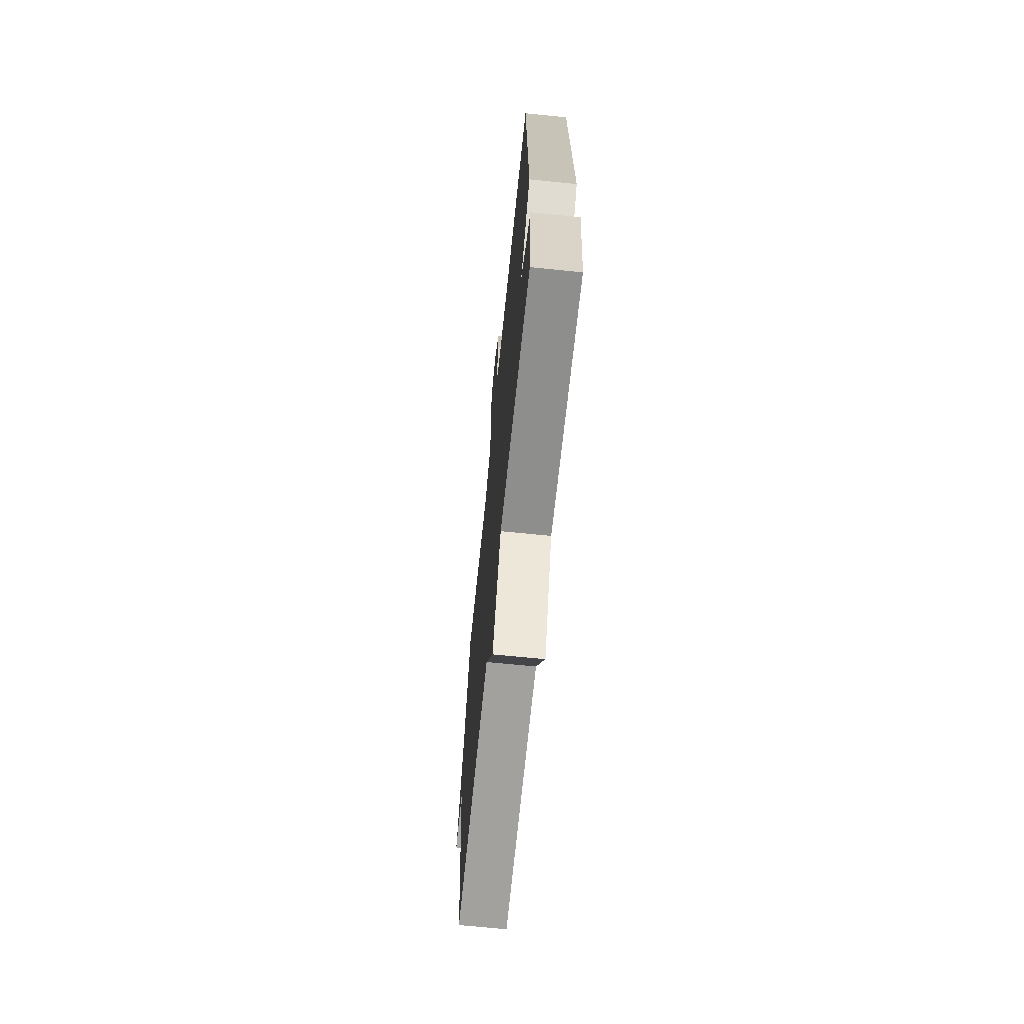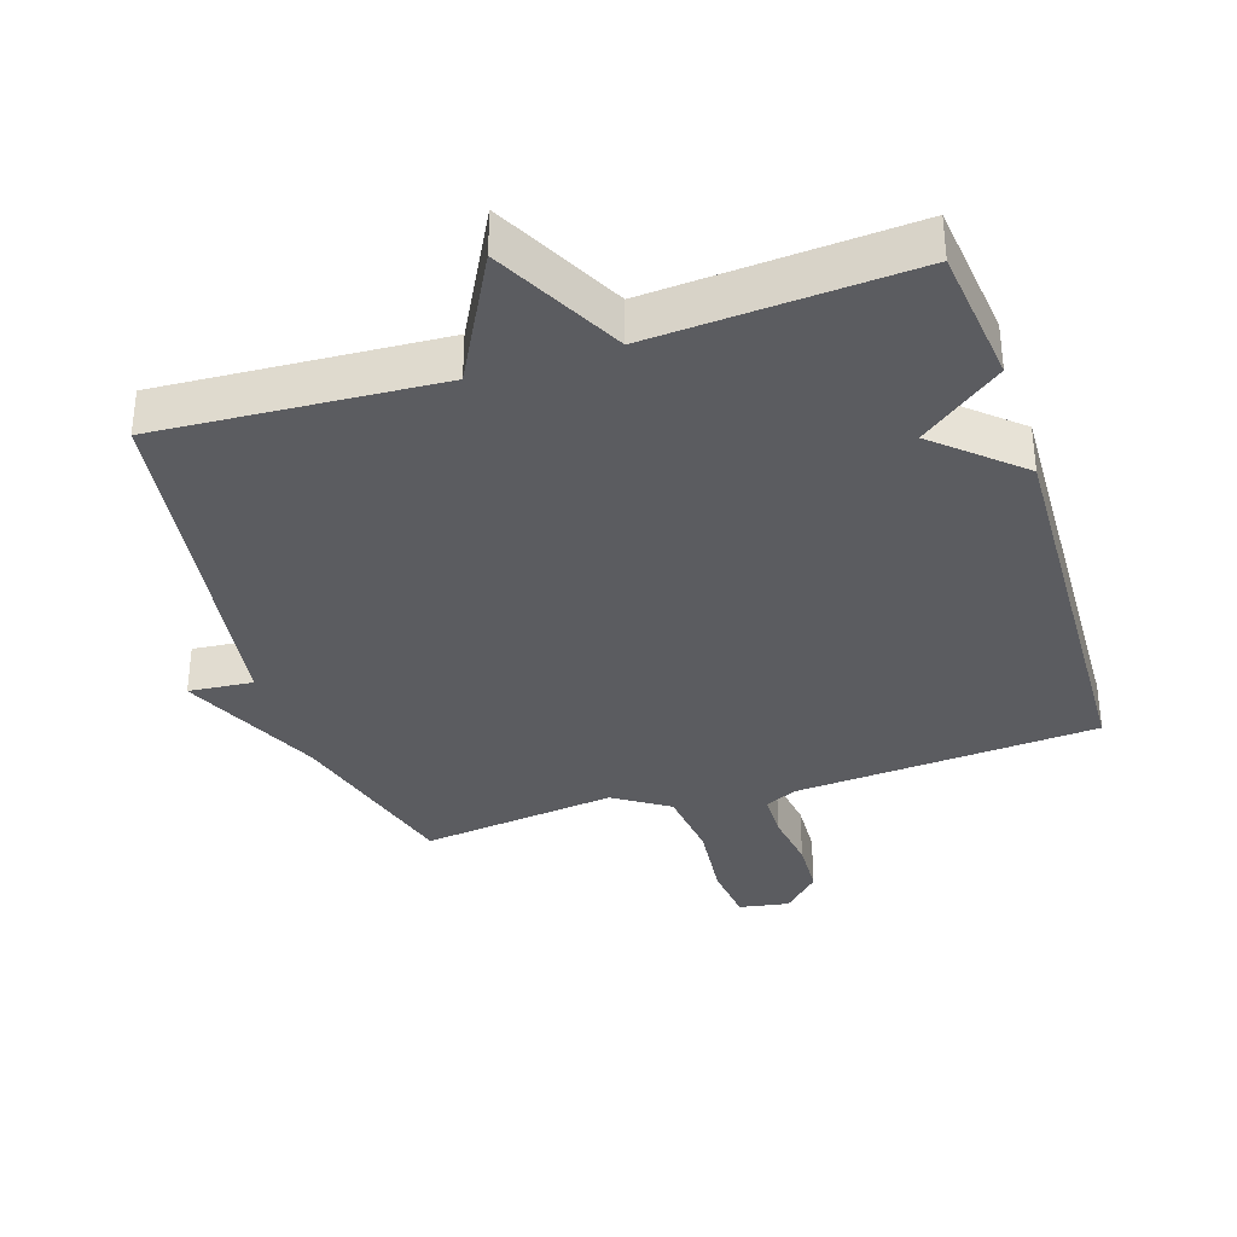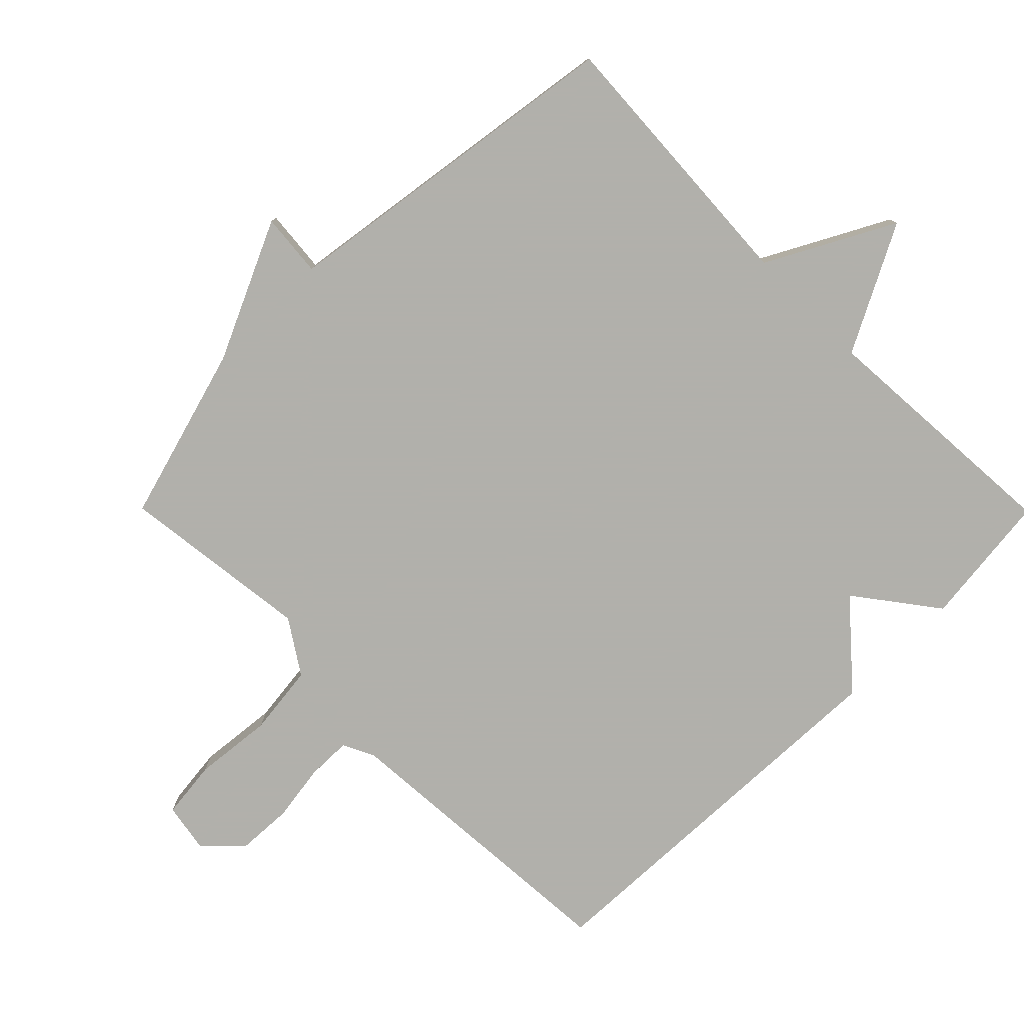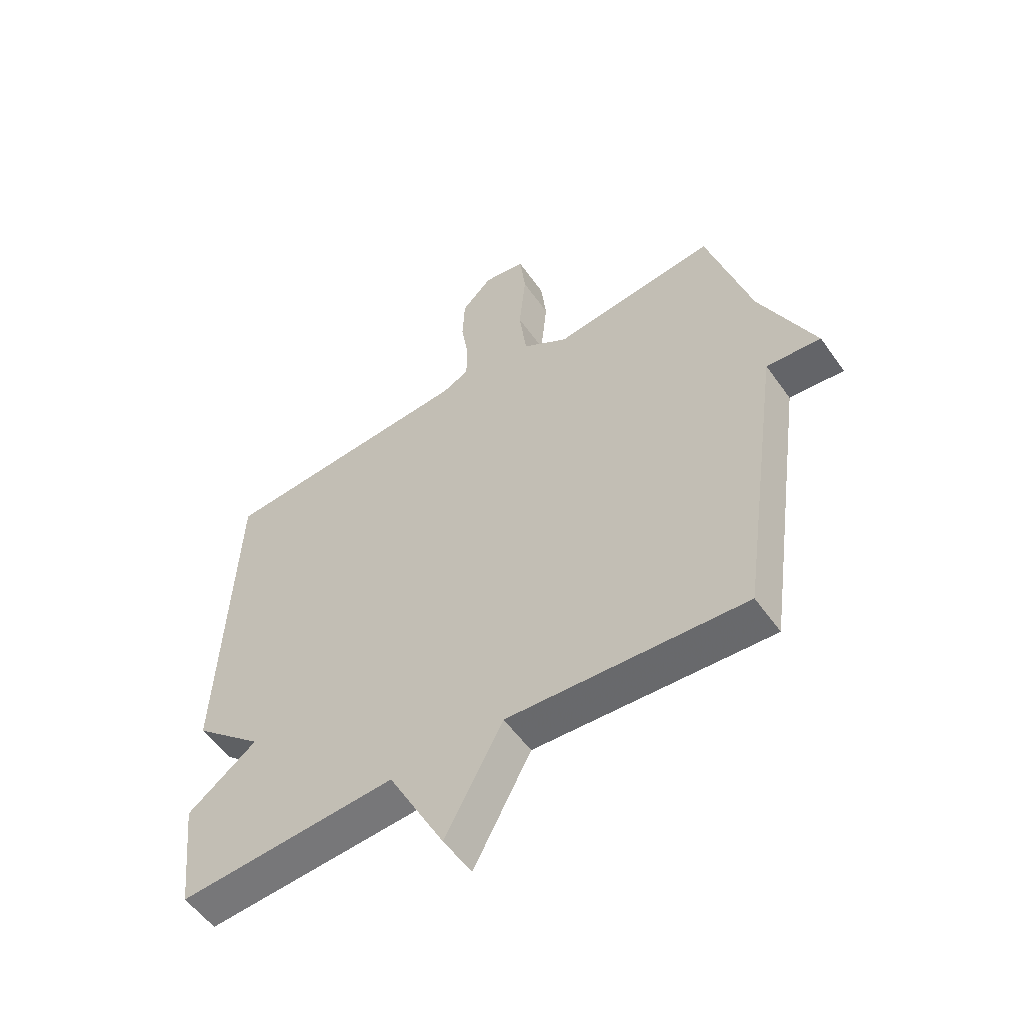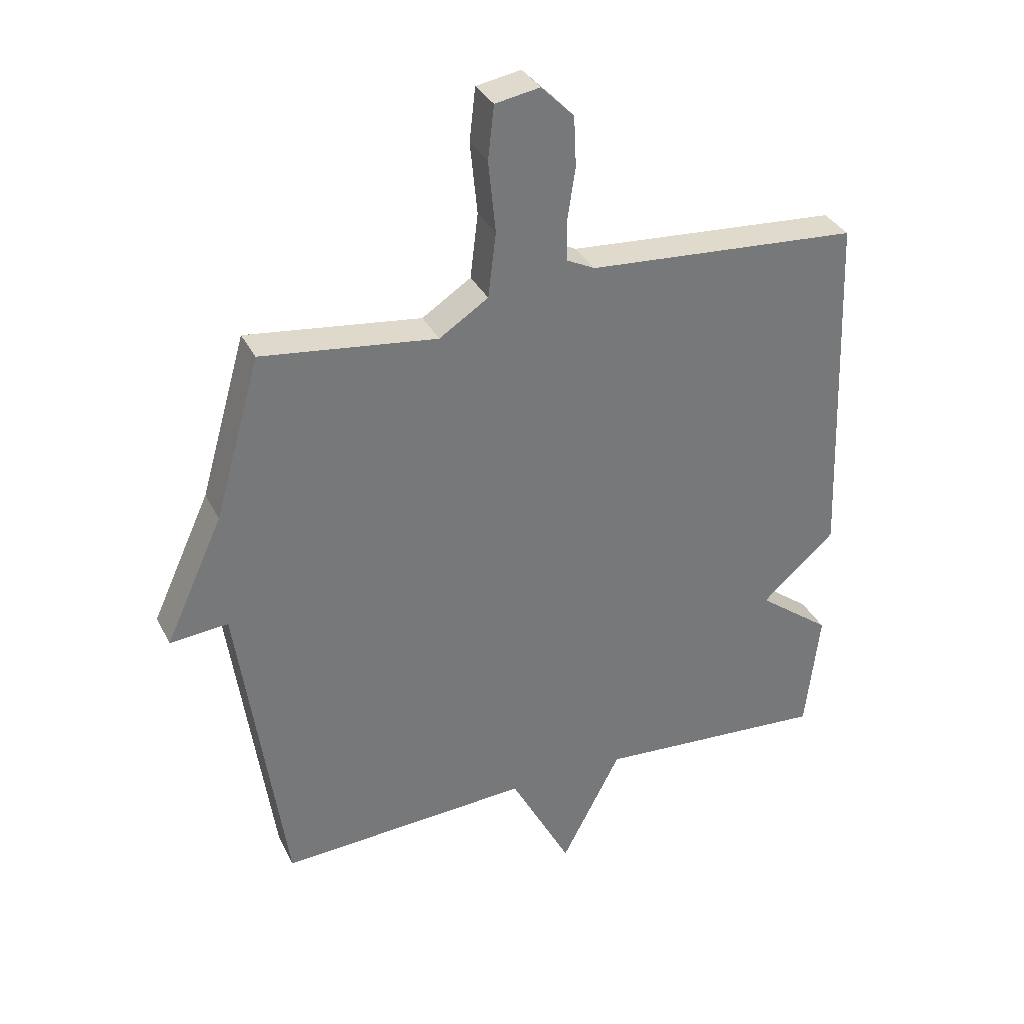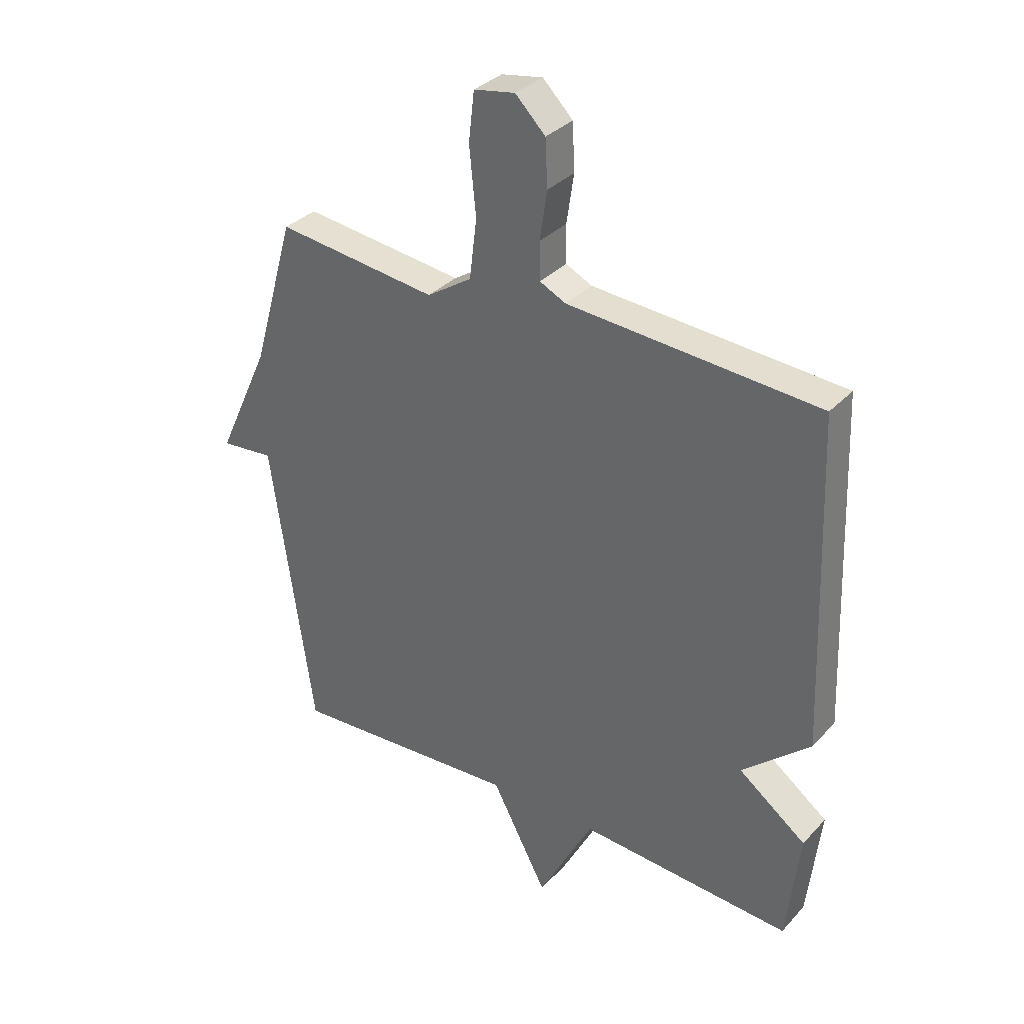
<metadata>
{"format":"obj","ext":"obj","renderer":"f3d","projection":"perspective","resolution":1024,"background":"white","views":[{"elev":-68.6,"azim":-95.8,"up":"+Z"},{"elev":-35.3,"azim":-162.1,"up":"+Y"},{"elev":-78.5,"azim":134.8,"up":"+Y"},{"elev":-54.9,"azim":34.7,"up":"+Z"},{"elev":33.9,"azim":156.5,"up":"+Z"},{"elev":33.5,"azim":-144.4,"up":"+Z"}]}
</metadata>
<code>
v -0.5 0.07 0.5
v -0.049 0.07 0.531
v -0.002 0.07 0.554
v -0.001 0.07 0.621
v -0.014 0.07 0.708
v -0.01 0.07 0.791
v 0.044 0.07 0.845
v 0.118 0.07 0.832
v 0.128 0.07 0.744
v 0.116 0.07 0.625
v 0.129 0.07 0.518
v 0.21 0.07 0.465
v 0.5 0.07 0.5
v 0.576 0.07 0.234
v 0.672 0.07 0.025
v 0.576 0.07 0.034
v 0.5 0.07 -0.5
v 0.084 0.07 -0.475
v -0.017 0.07 -0.665
v -0.116 0.07 -0.475
v -0.5 0.07 -0.5
v -0.523 0.07 -0.296
v -0.401 0.07 -0.204
v -0.523 0.07 -0.096
v -0.5 0 0.5
v -0.049 0 0.531
v -0.002 0 0.554
v -0.001 0 0.621
v -0.014 0 0.708
v -0.01 0 0.791
v 0.044 0 0.845
v 0.118 0 0.832
v 0.128 0 0.744
v 0.116 0 0.625
v 0.129 0 0.518
v 0.21 0 0.465
v 0.5 0 0.5
v 0.576 0 0.234
v 0.672 0 0.025
v 0.576 0 0.034
v 0.5 0 -0.5
v 0.084 0 -0.475
v -0.017 0 -0.665
v -0.116 0 -0.475
v -0.5 0 -0.5
v -0.523 0 -0.296
v -0.401 0 -0.204
v -0.523 0 -0.096
f 23 24 1 2
f 20 21 22 23
f 20 23 2 3
f 18 19 20 3
f 18 3 4
f 17 18 4
f 16 17 4
f 14 15 16
f 12 13 14 16
f 11 12 16
f 11 16 4
f 5 6 7
f 4 5 7
f 11 4 7
f 10 11 7
f 7 8 9 10
f 26 25 48 47
f 47 46 45 44
f 27 26 47 44
f 27 44 43 42
f 28 27 42
f 28 42 41
f 28 41 40
f 40 39 38
f 40 38 37 36
f 40 36 35
f 28 40 35
f 31 30 29
f 31 29 28
f 31 28 35
f 31 35 34
f 34 33 32 31
f 1 25 26 2
f 2 26 27 3
f 3 27 28 4
f 4 28 29 5
f 5 29 30 6
f 6 30 31 7
f 7 31 32 8
f 8 32 33 9
f 9 33 34 10
f 10 34 35 11
f 11 35 36 12
f 12 36 37 13
f 13 37 38 14
f 14 38 39 15
f 15 39 40 16
f 16 40 41 17
f 17 41 42 18
f 18 42 43 19
f 19 43 44 20
f 20 44 45 21
f 21 45 46 22
f 22 46 47 23
f 23 47 48 24
f 24 48 25 1

</code>
